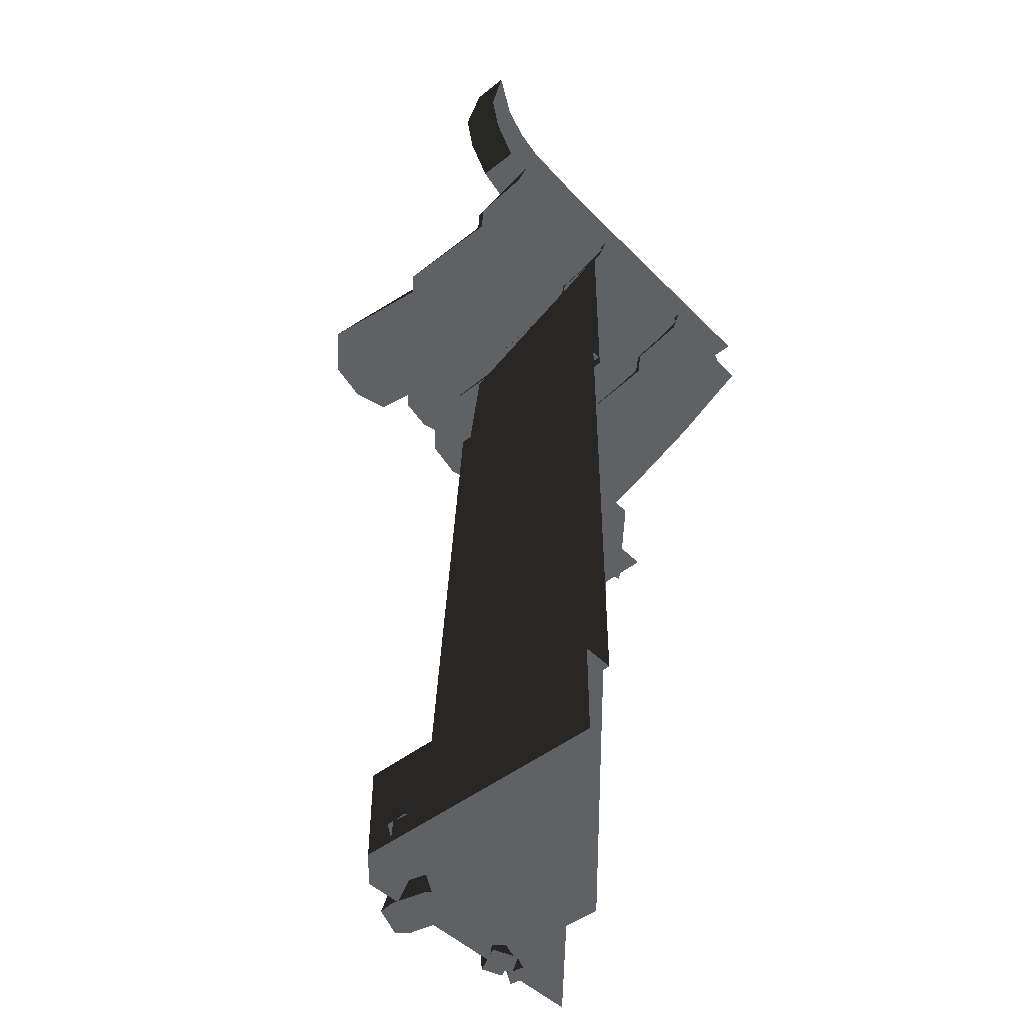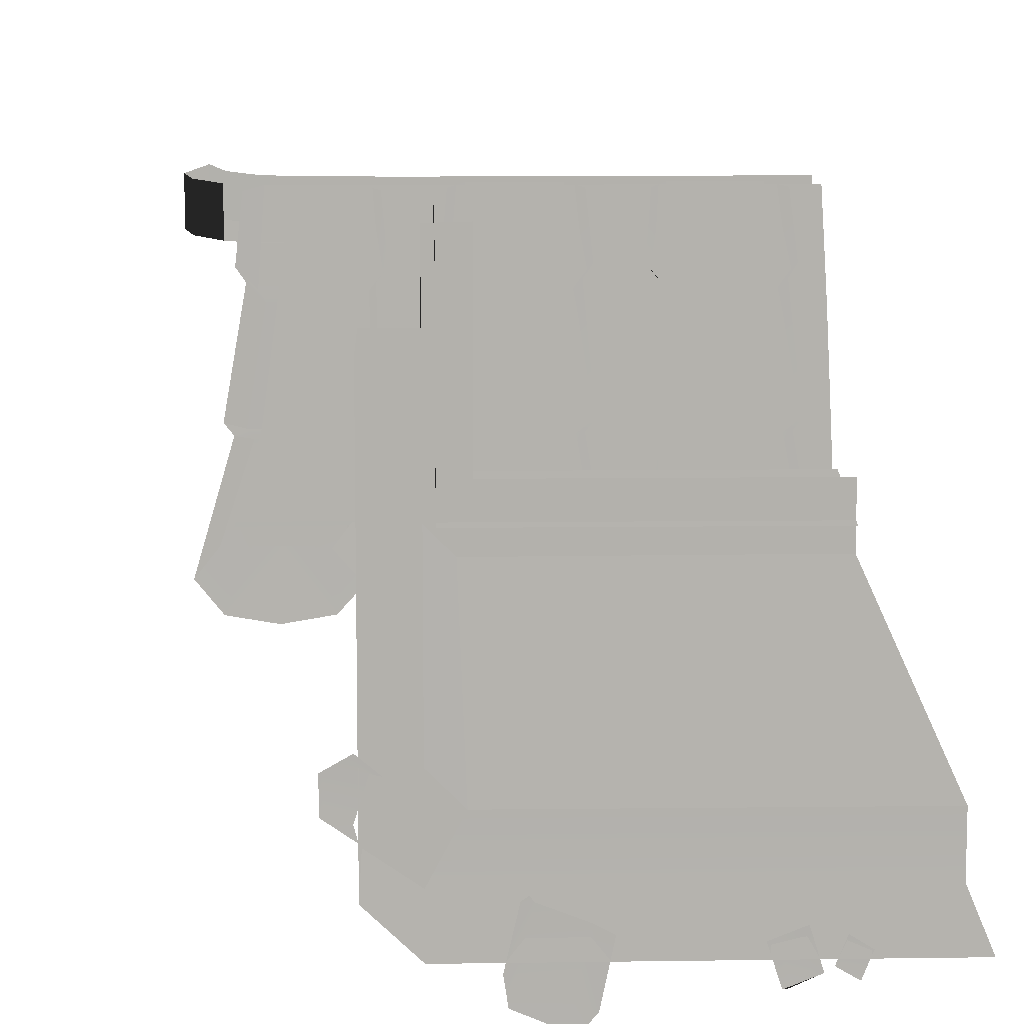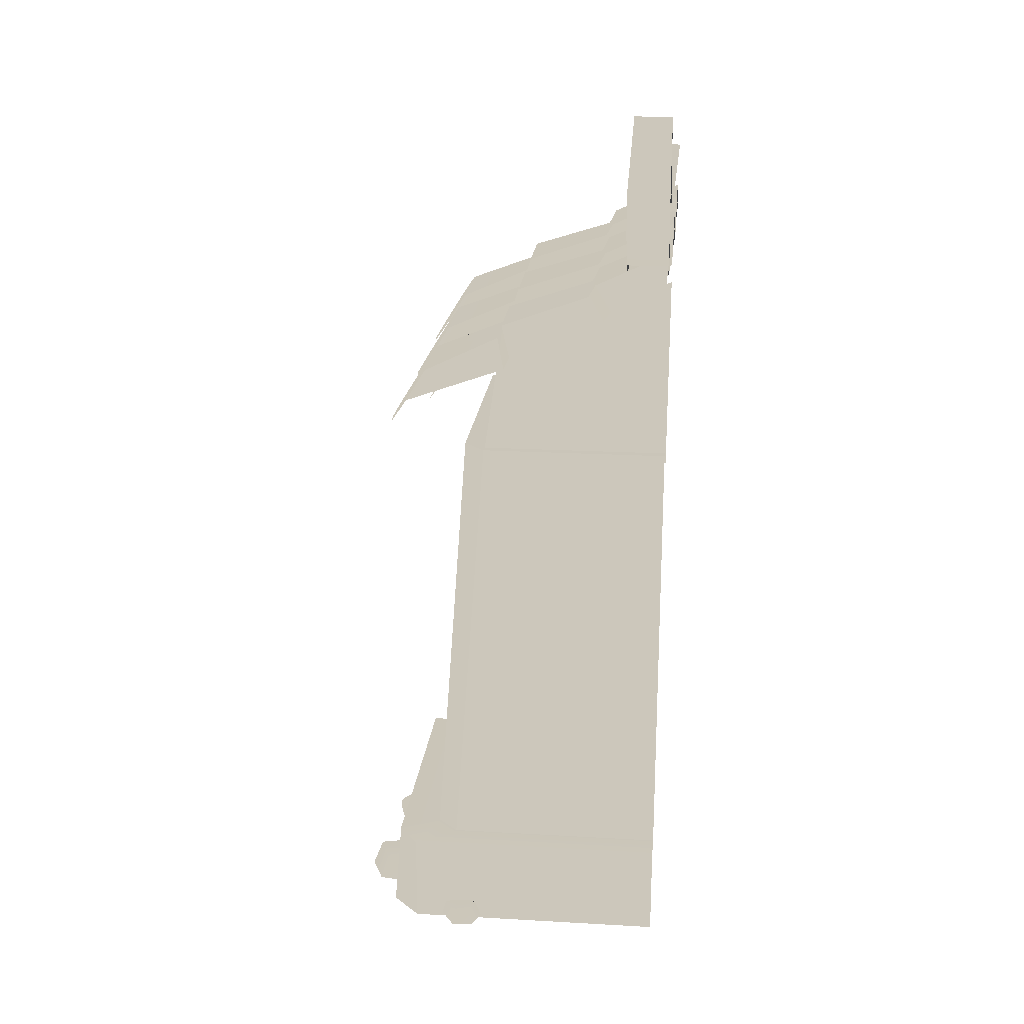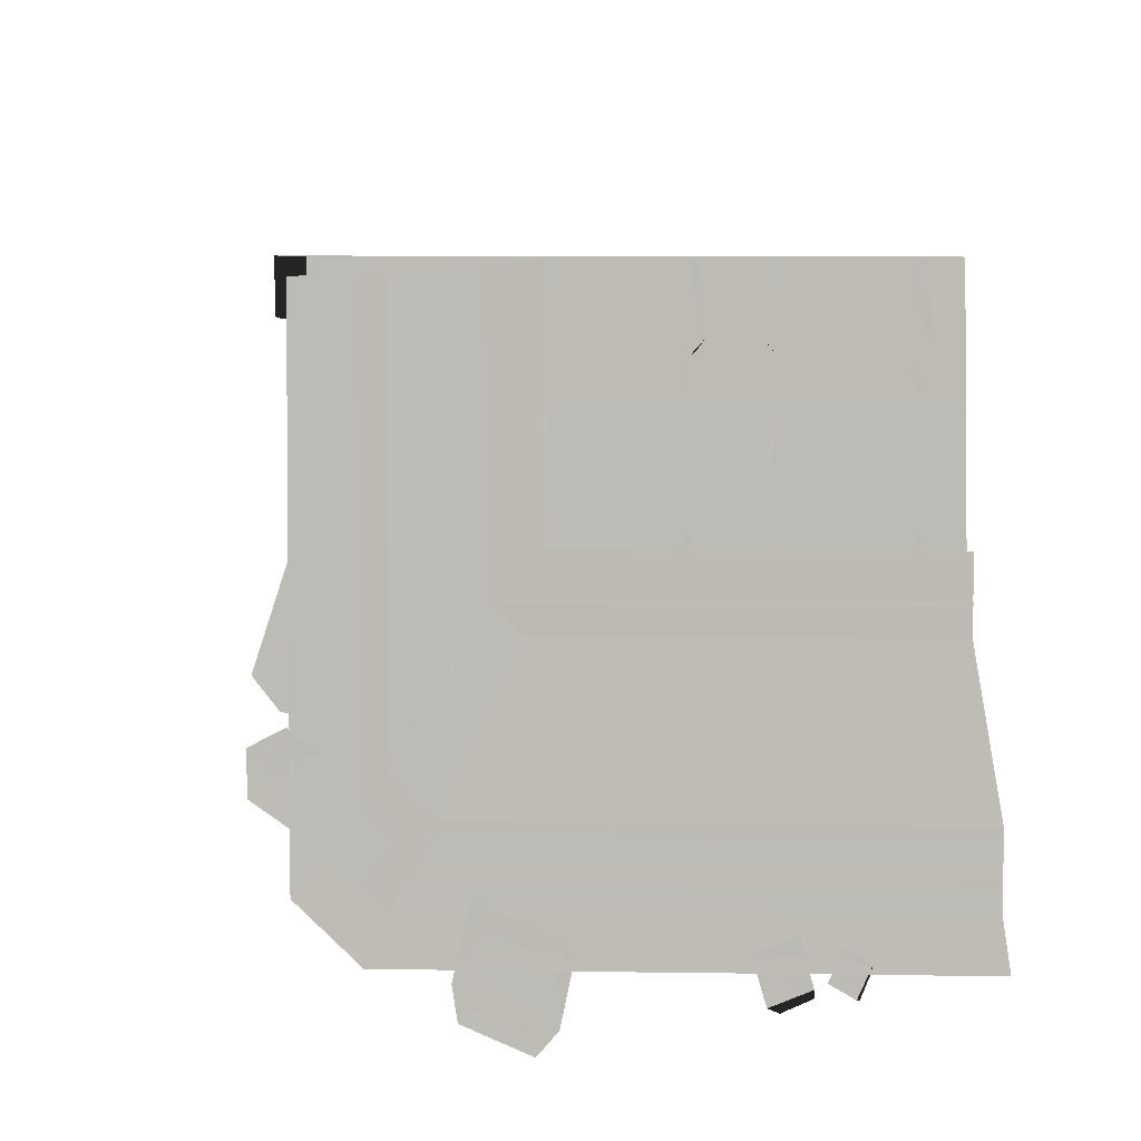
<metadata>
{"format":"obj","ext":"obj","renderer":"f3d","projection":"perspective","resolution":1024,"background":"white","views":[{"elev":-47.4,"azim":-48.4,"up":"+Y"},{"elev":11.2,"azim":-1.6,"up":"+Z"},{"elev":20.7,"azim":-84.1,"up":"+Y"},{"elev":5.2,"azim":4.2,"up":"+Z"}]}
</metadata>
<code>
g wall_house_end2
v -0.3475 1.853 -0.2152
v -0.3811 1.852 -0.1536
v -0.4213 1.853 -0.1418
v -0.3914 2.187 -0.09135
v -0.3914 1.819 -0.145
v 0.5043 1.819 -0.145
v 0.5043 2.187 -0.09135
v -0.4588 2.784 0.5027
v -0.4588 2.784 0.3858
v 0.5041 2.783 0.3865
v 0.5041 2.783 0.5034
v -0.4588 2.784 0.3858
v -0.4588 2.584 0.3701
v 0.5041 2.583 0.3704
v 0.5041 2.783 0.3865
v -0.3435 2.275 -0.2712
v -0.2723 2.275 -0.2712
v -0.3078 2.368 -0.04316
v -0.1298 2.275 -0.2712
v -0.201 2.275 -0.2712
v -0.0943 2.368 -0.04316
v -0.05857 2.275 -0.2712
v -0.327 2.415 -0.02751
v -0.0751 2.415 -0.02751
v -0.308 2.506 0.2499
v -0.09408 2.506 0.2499
v -0.3273 2.55 0.2731
v -0.07481 2.55 0.2731
v -0.3146 2.655 0.5029
v -0.08746 2.655 0.5029
v -0.05857 2.275 -0.2712
v -0.004651 2.187 -0.3271
v -0.05391 2.274 -0.01924
v -0.0943 2.368 -0.04316
v -0.0751 2.415 -0.02751
v -0.02746 2.323 0.0021
v -0.09408 2.506 0.2499
v -0.05391 2.417 0.307
v -0.07481 2.55 0.2731
v -0.02746 2.459 0.3369
v -0.04317 2.523 0.5029
v -0.08746 2.655 0.5029
v -0.3078 2.368 -0.04316
v -0.3974 2.187 -0.3271
v -0.3435 2.275 -0.2712
v -0.3482 2.274 -0.01924
v -0.3746 2.323 0.0021
v -0.327 2.415 -0.02751
v -0.3482 2.417 0.307
v -0.308 2.506 0.2499
v -0.3746 2.459 0.3369
v -0.3273 2.55 0.2731
v -0.3589 2.523 0.5029
v -0.3146 2.655 0.5029
v -0.3435 2.275 -0.2712
v -0.3974 2.187 -0.3271
v -0.3249 2.091 -0.3879
v -0.2723 2.275 -0.2712
v -0.201 2.275 -0.2712
v -0.201 2.069 -0.4037
v -0.0772 2.091 -0.3879
v -0.1298 2.275 -0.2712
v -0.05857 2.275 -0.2712
v -0.004651 2.187 -0.3271
v 0.1226 2.275 -0.2712
v 0.1938 2.275 -0.2712
v 0.1583 2.368 -0.04316
v 0.3363 2.275 -0.2712
v 0.265 2.275 -0.2712
v 0.3718 2.368 -0.04316
v 0.4075 2.275 -0.2712
v 0.1391 2.415 -0.02751
v 0.391 2.415 -0.02751
v 0.1581 2.506 0.2499
v 0.372 2.506 0.2499
v 0.1388 2.55 0.2731
v 0.3913 2.55 0.2731
v 0.1515 2.655 0.5029
v 0.3786 2.655 0.5029
v 0.4075 2.275 -0.2712
v 0.4614 2.187 -0.3271
v 0.4122 2.274 -0.01924
v 0.3718 2.368 -0.04316
v 0.391 2.415 -0.02751
v 0.4386 2.323 0.0021
v 0.372 2.506 0.2499
v 0.4122 2.417 0.307
v 0.3913 2.55 0.2731
v 0.4386 2.459 0.3369
v 0.4229 2.523 0.5029
v 0.3786 2.655 0.5029
v 0.1583 2.368 -0.04316
v 0.06865 2.187 -0.3271
v 0.1226 2.275 -0.2712
v 0.1179 2.274 -0.01924
v 0.09147 2.323 0.0021
v 0.1391 2.415 -0.02751
v 0.1179 2.417 0.307
v 0.1581 2.506 0.2499
v 0.09147 2.459 0.3369
v 0.1388 2.55 0.2731
v 0.1072 2.523 0.5029
v 0.1515 2.655 0.5029
v 0.1226 2.275 -0.2712
v 0.06865 2.187 -0.3271
v 0.1412 2.091 -0.3879
v 0.1938 2.275 -0.2712
v 0.265 2.275 -0.2712
v 0.265 2.069 -0.4037
v 0.3889 2.091 -0.3879
v 0.3363 2.275 -0.2712
v 0.4075 2.275 -0.2712
v 0.4614 2.187 -0.3271
v -0.4584 2.062 -0.3187
v -0.3562 2.08 -0.3027
v -0.4584 2.231 -0.2104
v -0.3992 2.23 -0.2074
v -0.341 2.23 -0.2074
v -0.2969 2.159 -0.2531
v -0.08174 2.23 -0.2074
v -0.1258 2.159 -0.2531
v -0.06651 2.08 -0.3027
v -0.02353 2.23 -0.2074
v 0.02992 2.23 -0.2074
v 0.02992 2.062 -0.3157
v 0.1328 2.08 -0.3027
v 0.08979 2.23 -0.2074
v 0.148 2.23 -0.2074
v 0.1921 2.159 -0.2531
v 0.388 2.23 -0.2074
v 0.344 2.159 -0.2531
v 0.4033 2.08 -0.3027
v 0.4463 2.23 -0.2074
v 0.5045 2.23 -0.2074
v 0.5045 2.062 -0.3157
v -0.2969 2.159 -0.2531
v -0.1258 2.159 -0.2531
v -0.08174 2.23 -0.2074
v -0.341 2.23 -0.2074
v 0.1921 2.159 -0.2531
v 0.344 2.159 -0.2531
v 0.388 2.23 -0.2074
v 0.148 2.23 -0.2074
v -0.4588 2.44 0.2405
v 0.5041 2.586 0.5029
v -0.4588 2.587 0.5027
v 0.5041 2.439 0.2436
v 0.5041 2.321 -0.01506
v -0.4588 2.322 -0.01808
v 0.5041 2.235 -0.2184
v -0.4588 2.236 -0.2215
v -0.1431 0.09931 -0.4622
v -0.1394 0.004379 -0.5812
v -0.1122 0.004436 -0.4508
v -0.1757 0.09932 -0.5841
v -0.174 0.00445 -0.6214
v -0.2863 0.004503 -0.5737
v -0.2712 0.09936 -0.548
v -0.2712 0.09936 -0.548
v -0.2953 0.004198 -0.5157
v -0.267 0.004198 -0.3927
v -0.2416 0.0994 -0.4241
v -0.2521 0.0044 -0.3826
v -0.2712 0.09936 -0.548
v -0.1431 0.09931 -0.4622
v -0.2416 0.0994 -0.4241
v -0.1757 0.09932 -0.5841
v 0.1579 -0.002029 -0.5432
v 0.1554 0.09053 -0.5044
v 0.1347 0.03095 -0.4723
v 0.1751 0.06269 -0.564
v 0.1693 0.1101 -0.5215
v 0.2075 0.1088 -0.5041
v 0.2196 0.08964 -0.546
v 0.1827 0.09077 -0.5631
v 0.2559 0.06757 -0.5253
v 0.2677 0.02301 -0.4585
v 0.2441 0.009696 -0.5083
v 0.2725 0.07766 -0.4877
v 0.3086 0.01188 -0.4813
v 0.3056 0.06861 -0.5063
v 0.2897 0.05876 -0.5428
v 0.2858 -0.001116 -0.5299
v 0.2858 -0.001116 -0.5299
v 0.2559 0.06757 -0.5253
v 0.2441 0.009696 -0.5083
v 0.2897 0.05876 -0.5428
v 0.2725 0.07766 -0.4877
v 0.3056 0.06861 -0.5063
v -0.7279 2.81 0.3851
v -0.4588 2.784 0.3858
v -0.4588 2.784 0.5027
v -0.7279 2.81 0.502
v -0.8133 2.853 0.3852
v -0.8133 2.853 0.502
v -0.8828 2.937 0.3852
v -0.8828 2.937 0.502
v -0.9333 3.113 0.3854
v -0.9333 3.113 0.5019
v -0.4588 2.584 0.3701
v -0.4588 2.784 0.3858
v -0.7279 2.81 0.3851
v -0.7854 2.59 0.3697
v -0.8133 2.853 0.3852
v -0.8741 2.639 0.3697
v -0.9511 2.751 0.3698
v -0.8828 2.937 0.3852
v -0.9796 2.884 0.3699
v -0.9333 3.113 0.3854
v -0.7465 2.44 0.2368
v -0.4588 2.587 0.5027
v -0.7168 2.588 0.5024
v -0.4588 2.44 0.2405
v -0.7788 2.323 -0.02006
v -0.4588 2.322 -0.01808
v -0.839 2.237 -0.2245
v -0.4588 2.236 -0.2215
v -0.3914 1.819 -0.145
v -0.3914 2.187 -0.09135
v -0.3914 1.819 0.5012
v -0.3914 2.47 0.5035
v -0.6605 2.277 -0.2772
v -0.5894 2.277 -0.2772
v -0.5845 2.369 -0.0492
v -0.8027 2.277 -0.2772
v -0.7316 2.277 -0.2772
v -0.8738 2.277 -0.2772
v -0.7975 2.369 -0.0492
v -0.5654 2.417 -0.03355
v -0.5179 2.324 -0.003944
v -0.5442 2.276 -0.02529
v -0.8167 2.417 -0.03355
v -0.8378 2.276 -0.02529
v -0.8642 2.324 -0.003944
v -0.8738 2.277 -0.2772
v -0.7975 2.369 -0.0492
v -0.8378 2.276 -0.02529
v -0.9275 2.189 -0.3332
v -0.5845 2.369 -0.0492
v -0.5894 2.277 -0.2772
v -0.5356 2.189 -0.3332
v -0.5442 2.276 -0.02529
v -0.7926 2.551 0.2671
v -0.5534 2.656 0.4969
v -0.78 2.656 0.4969
v -0.5407 2.551 0.2671
v -0.7734 2.508 0.2438
v -0.56 2.508 0.2438
v -0.8167 2.417 -0.03355
v -0.5654 2.417 -0.03355
v -0.7926 2.551 0.2671
v -0.78 2.656 0.4969
v -0.8242 2.524 0.4969
v -0.8399 2.46 0.3309
v -0.8135 2.418 0.3009
v -0.7926 2.551 0.2671
v -0.7734 2.508 0.2438
v -0.8642 2.324 -0.003944
v -0.8167 2.417 -0.03355
v -0.5654 2.417 -0.03355
v -0.5179 2.324 -0.003944
v -0.5199 2.418 0.3009
v -0.56 2.508 0.2438
v -0.4935 2.46 0.3309
v -0.5407 2.551 0.2671
v -0.5092 2.524 0.4969
v -0.5407 2.551 0.2671
v -0.5534 2.656 0.4969
v -0.5894 2.277 -0.2772
v -0.608 2.093 -0.3939
v -0.5356 2.189 -0.3332
v -0.6605 2.277 -0.2772
v -0.7316 2.277 -0.2772
v -0.7316 2.07 -0.4098
v -0.8552 2.093 -0.3939
v -0.8027 2.277 -0.2772
v -0.8738 2.277 -0.2772
v -0.9275 2.189 -0.3332
v -0.4584 2.062 -0.3187
v -0.4584 2.231 -0.2104
v -0.5603 2.082 -0.3088
v -0.5174 2.232 -0.2134
v -0.5755 2.232 -0.2134
v -0.6195 2.16 -0.2591
v -0.9511 2.751 0.3698
v -0.8741 2.639 0.5026
v -0.8741 2.639 0.3697
v -0.9511 2.751 0.5026
v -0.9796 2.884 0.3699
v -0.9796 2.884 0.5025
v -0.9333 3.113 0.3854
v -0.9333 3.113 0.5019
v -0.5433 0.0714 -0.1672
v -0.5104 0.07619 -0.1975
v -0.4877 0.02564 -0.1889
v -0.5344 0.01878 -0.1481
v -0.5911 0.008052 -0.1773
v -0.5433 0.0714 -0.1672
v -0.5344 0.01878 -0.1481
v -0.5865 0.06321 -0.1895
v -0.5896 0.006049 -0.2511
v -0.5854 0.06169 -0.2458
v -0.5368 0.06904 -0.2812
v -0.5272 0.01548 -0.2971
v -0.5104 0.07619 -0.1975
v -0.5854 0.06169 -0.2458
v -0.5368 0.06904 -0.2812
v -0.5865 0.06321 -0.1895
v -0.5433 0.0714 -0.1672
v 0.5043 -0.001416 -0.4918
v -0.4212 0.3139 -0.4672
v -0.4212 -0.0006529 -0.4948
v 0.5043 0.3139 -0.4642
v -0.3475 0.3139 -0.3278
v 0.5043 0.3139 -0.3278
v 0.5043 0.3139 -0.3278
v 0.5043 1.852 -0.2125
v -0.3475 1.853 -0.2152
v -0.3475 0.3139 -0.3278
v -0.3811 1.852 -0.1536
v -0.3475 1.853 -0.2152
v 0.5043 1.852 -0.2125
v 0.5043 1.852 -0.04606
v -0.3114 1.852 -0.04606
v -0.5275 0.0001124 0.4978
v -0.5275 0.0001126 -0.3942
v -0.5275 0.3139 -0.3942
v -0.5275 0.3139 0.4978
v -0.4213 0.3139 -0.2541
v -0.4219 0.3139 0.4976
v -0.3475 0.3139 -0.3278
v -0.4213 0.3139 -0.2541
v -0.4212 0.3139 -0.4672
v -0.5275 0.0001126 -0.3942
v -0.4212 -0.0006529 -0.4948
v -0.4212 0.3139 -0.4672
v -0.5275 0.3139 -0.3942
v -0.4213 1.853 -0.1418
v -0.3811 1.852 -0.1536
v -0.3114 1.852 -0.04606
v -0.4219 1.854 0.4976
v -0.3114 1.854 0.5005
v -0.4213 1.853 -0.1418
v -0.4219 1.854 0.4976
v -0.4219 0.3139 0.4976
v -0.4213 0.3139 -0.2541
v -0.3475 0.3139 -0.3278
v -0.3475 1.853 -0.2152
v -0.4213 1.853 -0.1418
v -0.4213 0.3139 -0.2541
v 0.204 0.02761 -0.4435
v 0.2256 0.06108 -0.5405
v 0.2254 -0.005186 -0.5148
v 0.1579 -0.002029 -0.5432
v 0.1751 0.06269 -0.564
v 0.2196 0.08964 -0.546
v 0.2077 0.08865 -0.4805
v 0.1347 0.03095 -0.4723
v 0.2075 0.1088 -0.5041
v 0.1554 0.09053 -0.5044
g wall_house_end2_0
f 3 2 1
f 6 5 4
f 7 6 4
f 10 9 8
f 11 10 8
f 14 13 12
f 15 14 12
f 18 17 16
f 19 17 18
f 19 20 17
f 21 19 18
f 21 22 19
f 18 23 21
f 23 24 21
f 23 25 24
f 25 26 24
f 25 27 26
f 27 28 26
f 28 27 29
f 30 28 29
f 33 32 31
f 34 33 31
f 34 35 33
f 35 36 33
f 35 37 36
f 37 38 36
f 37 39 38
f 39 40 38
f 41 40 39
f 42 41 39
f 45 44 43
f 44 46 43
f 46 47 43
f 47 48 43
f 47 49 48
f 49 50 48
f 49 51 50
f 51 52 50
f 51 53 52
f 53 54 52
f 57 56 55
f 57 55 58
f 59 57 58
f 59 60 57
f 59 61 60
f 59 62 61
f 62 63 61
f 63 64 61
f 67 66 65
f 68 66 67
f 68 69 66
f 70 68 67
f 70 71 68
f 67 72 70
f 72 73 70
f 72 74 73
f 74 75 73
f 74 76 75
f 76 77 75
f 77 76 78
f 79 77 78
f 82 81 80
f 83 82 80
f 83 84 82
f 84 85 82
f 84 86 85
f 86 87 85
f 86 88 87
f 88 89 87
f 90 89 88
f 91 90 88
f 94 93 92
f 93 95 92
f 95 96 92
f 96 97 92
f 96 98 97
f 98 99 97
f 98 100 99
f 100 101 99
f 100 102 101
f 102 103 101
f 106 105 104
f 106 104 107
f 108 106 107
f 108 109 106
f 108 110 109
f 108 111 110
f 111 112 110
f 112 113 110
f 116 115 114
f 116 117 115
f 117 118 115
f 118 119 115
f 122 121 120
f 122 120 123
f 124 122 123
f 124 125 122
f 124 126 125
f 124 127 126
f 127 128 126
f 128 129 126
f 132 131 130
f 132 130 133
f 134 132 133
f 134 135 132
f 138 137 136
f 139 138 136
f 142 141 140
f 143 142 140
f 146 145 144
f 145 147 144
f 144 147 148
f 149 144 148
f 148 150 149
f 150 151 149
f 154 153 152
f 153 155 152
f 155 153 156
f 155 156 157
f 157 158 155
f 157 160 159
f 160 161 159
f 161 162 159
f 161 163 162
f 166 165 164
f 167 164 165
f 170 169 168
f 171 168 169
f 169 172 171
f 172 169 173
f 174 172 173
f 175 171 172
f 174 175 172
f 175 174 171
f 178 177 176
f 177 179 176
f 179 177 180
f 179 180 181
f 181 180 182
f 183 182 180
f 186 185 184
f 187 184 185
f 185 188 187
f 189 187 188
f 192 191 190
f 193 192 190
f 193 190 194
f 195 193 194
f 195 194 196
f 197 195 196
f 197 196 198
f 199 197 198
f 202 201 200
f 203 202 200
f 204 202 203
f 205 204 203
f 206 204 205
f 207 204 206
f 208 207 206
f 209 207 208
f 212 211 210
f 211 213 210
f 210 213 214
f 213 215 214
f 216 214 215
f 217 216 215
f 220 219 218
f 221 219 220
f 224 223 222
f 222 225 224
f 226 225 222
f 225 227 224
f 227 228 224
f 229 224 228
f 229 230 224
f 230 231 224
f 232 229 228
f 232 228 233
f 234 232 233
f 237 236 235
f 238 237 235
f 241 240 239
f 242 241 239
f 245 244 243
f 244 246 243
f 243 246 247
f 246 248 247
f 247 248 249
f 248 250 249
f 253 252 251
f 254 253 251
f 254 256 255
f 256 257 255
f 255 257 258
f 257 259 258
f 262 261 260
f 263 262 260
f 264 262 263
f 265 264 263
f 264 267 266
f 267 268 266
f 271 270 269
f 272 269 270
f 273 272 270
f 274 273 270
f 275 273 274
f 276 273 275
f 277 276 275
f 278 277 275
f 281 280 279
f 282 280 281
f 283 282 281
f 284 283 281
f 287 286 285
f 286 288 285
f 285 288 289
f 288 290 289
f 289 290 291
f 290 292 291
f 295 294 293
f 293 296 295
f 299 298 297
f 300 297 298
f 297 300 301
f 302 301 300
f 301 302 303
f 303 304 301
f 307 306 305
f 308 305 306
f 309 305 308
f 312 311 310
f 311 313 310
f 313 311 314
f 315 313 314
f 318 317 316
f 319 318 316
f 322 321 320
f 320 323 322
f 320 324 323
f 327 326 325
f 328 327 325
f 327 328 329
f 328 330 329
f 327 332 331
f 333 327 331
f 336 335 334
f 337 336 334
f 340 339 338
f 338 341 340
f 341 342 340
f 345 344 343
f 346 345 343
f 349 348 347
f 350 349 347
f 353 352 351
f 353 354 352
f 354 355 352
f 352 355 356
f 357 351 352
f 356 357 352
f 351 357 358
f 359 357 356
f 360 358 357
f 357 359 360

</code>
